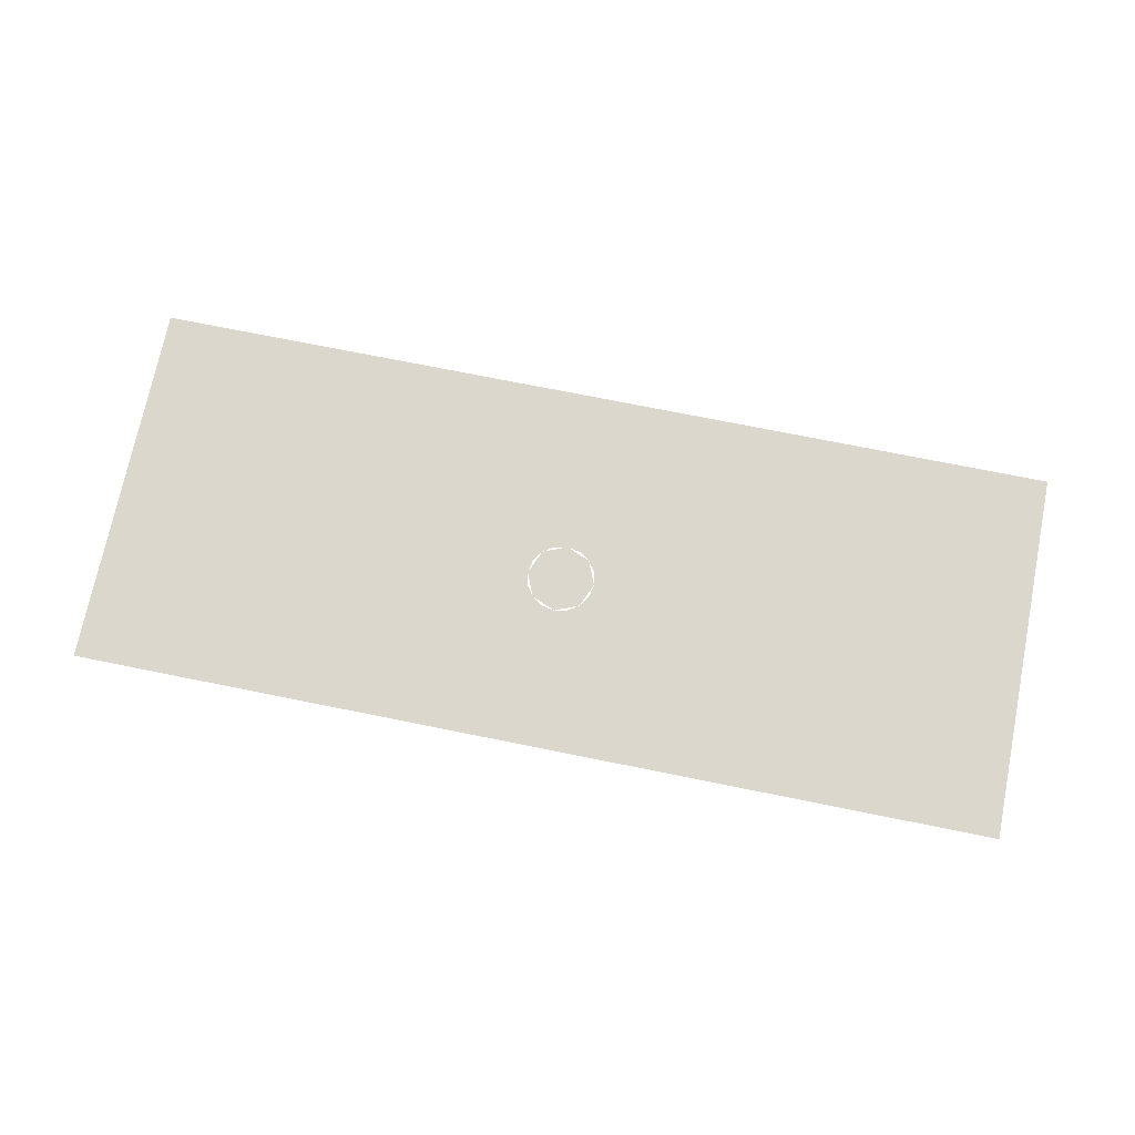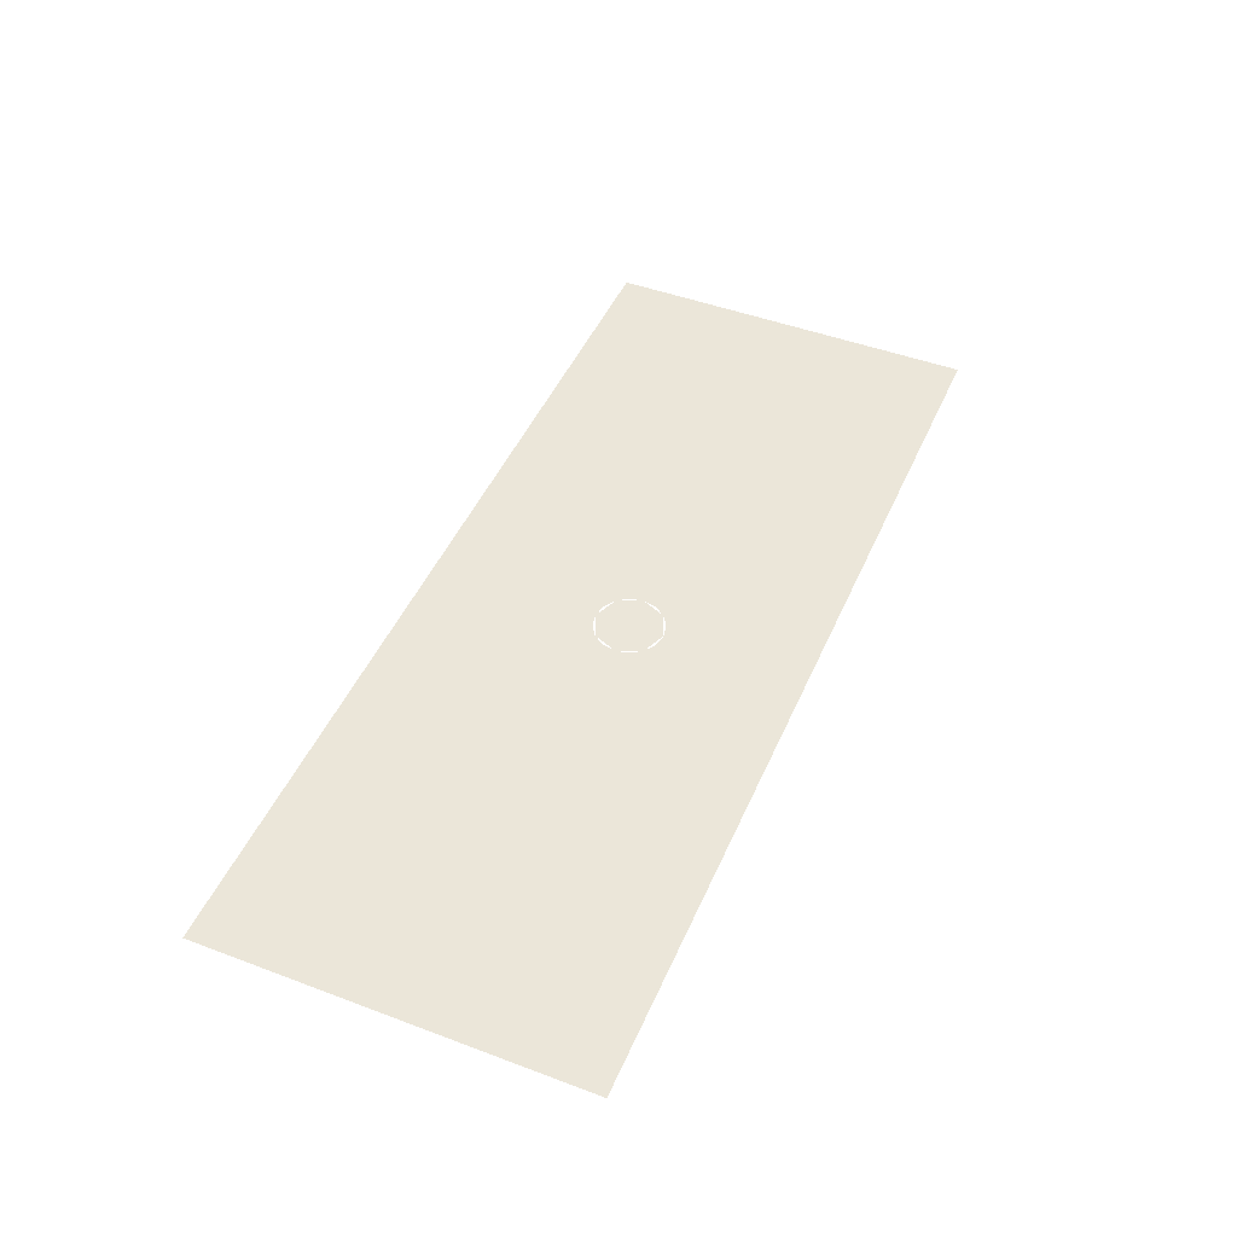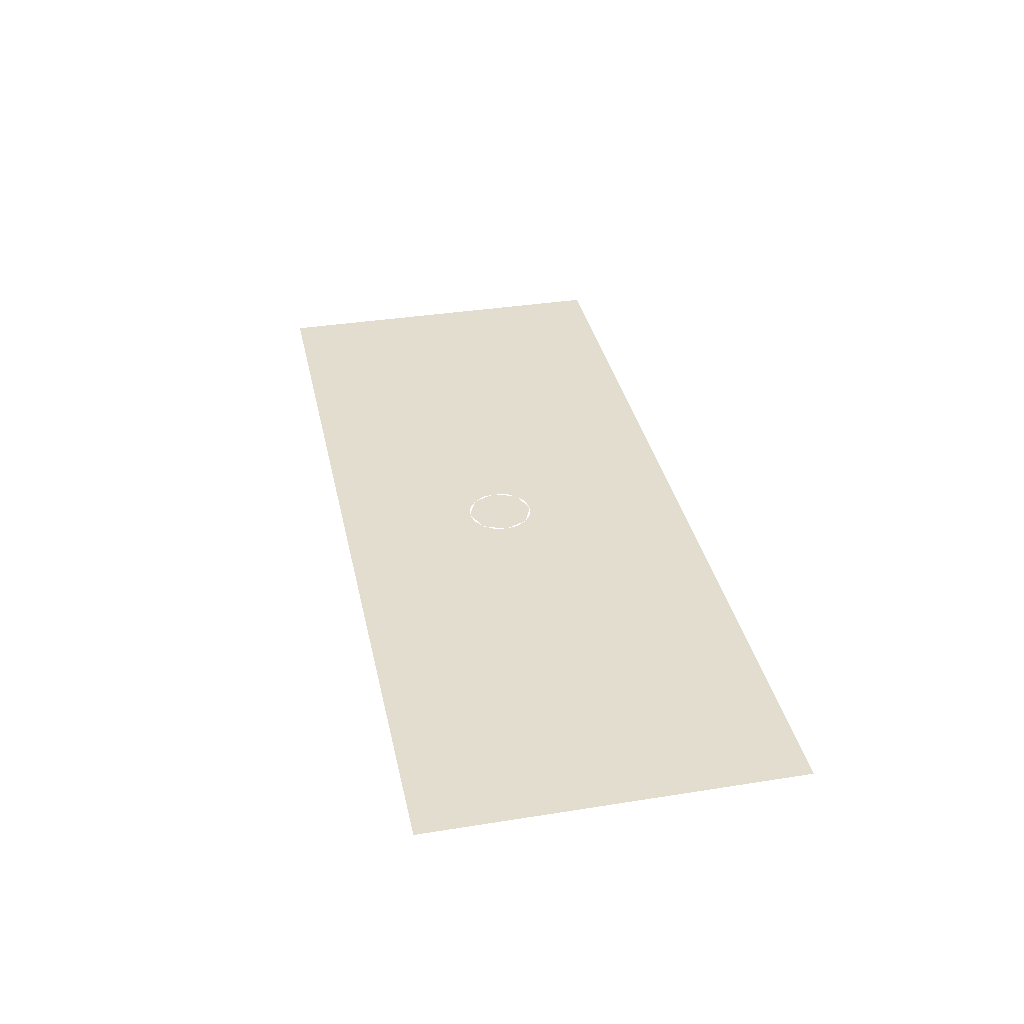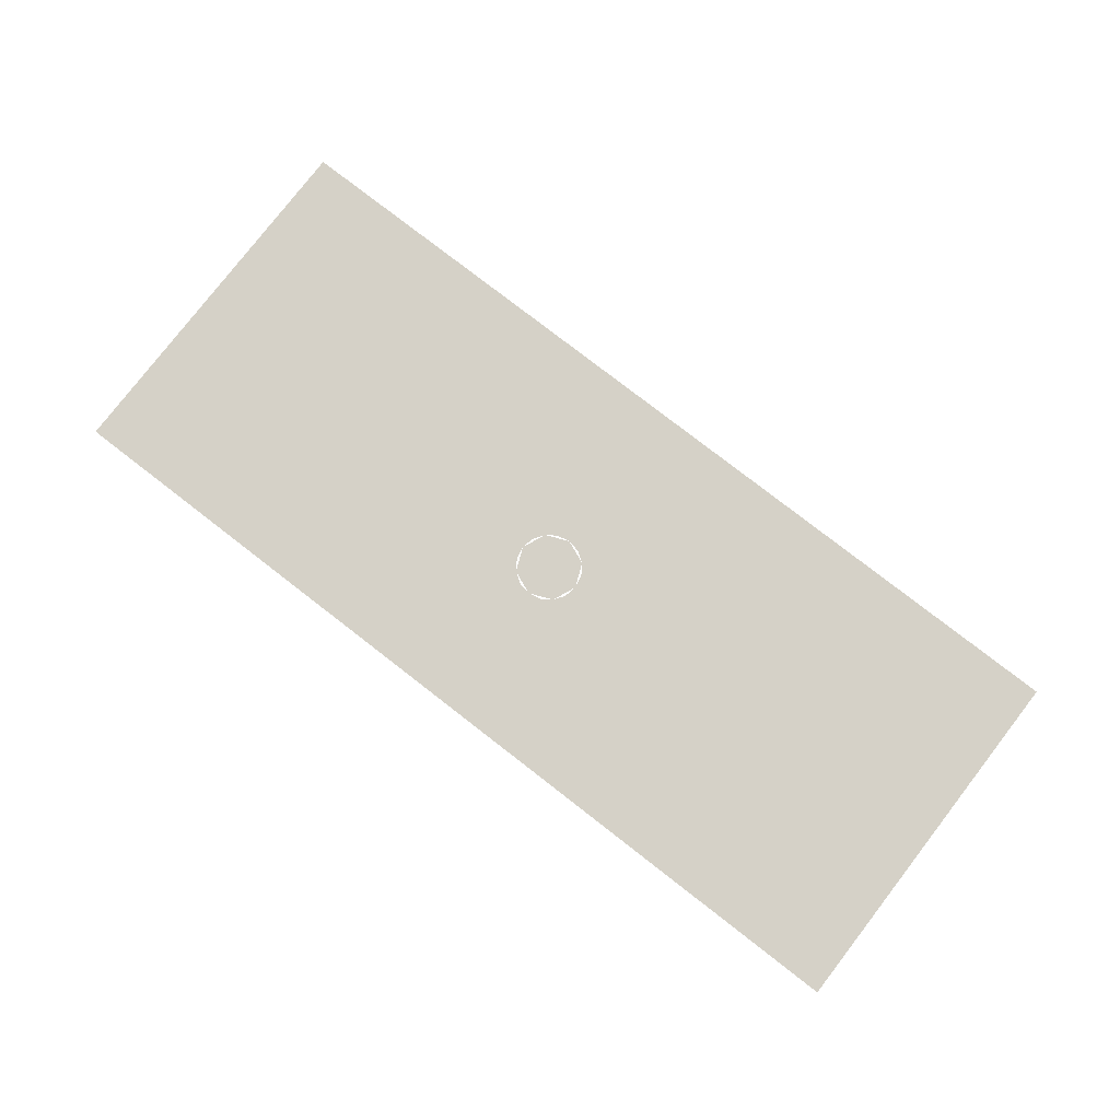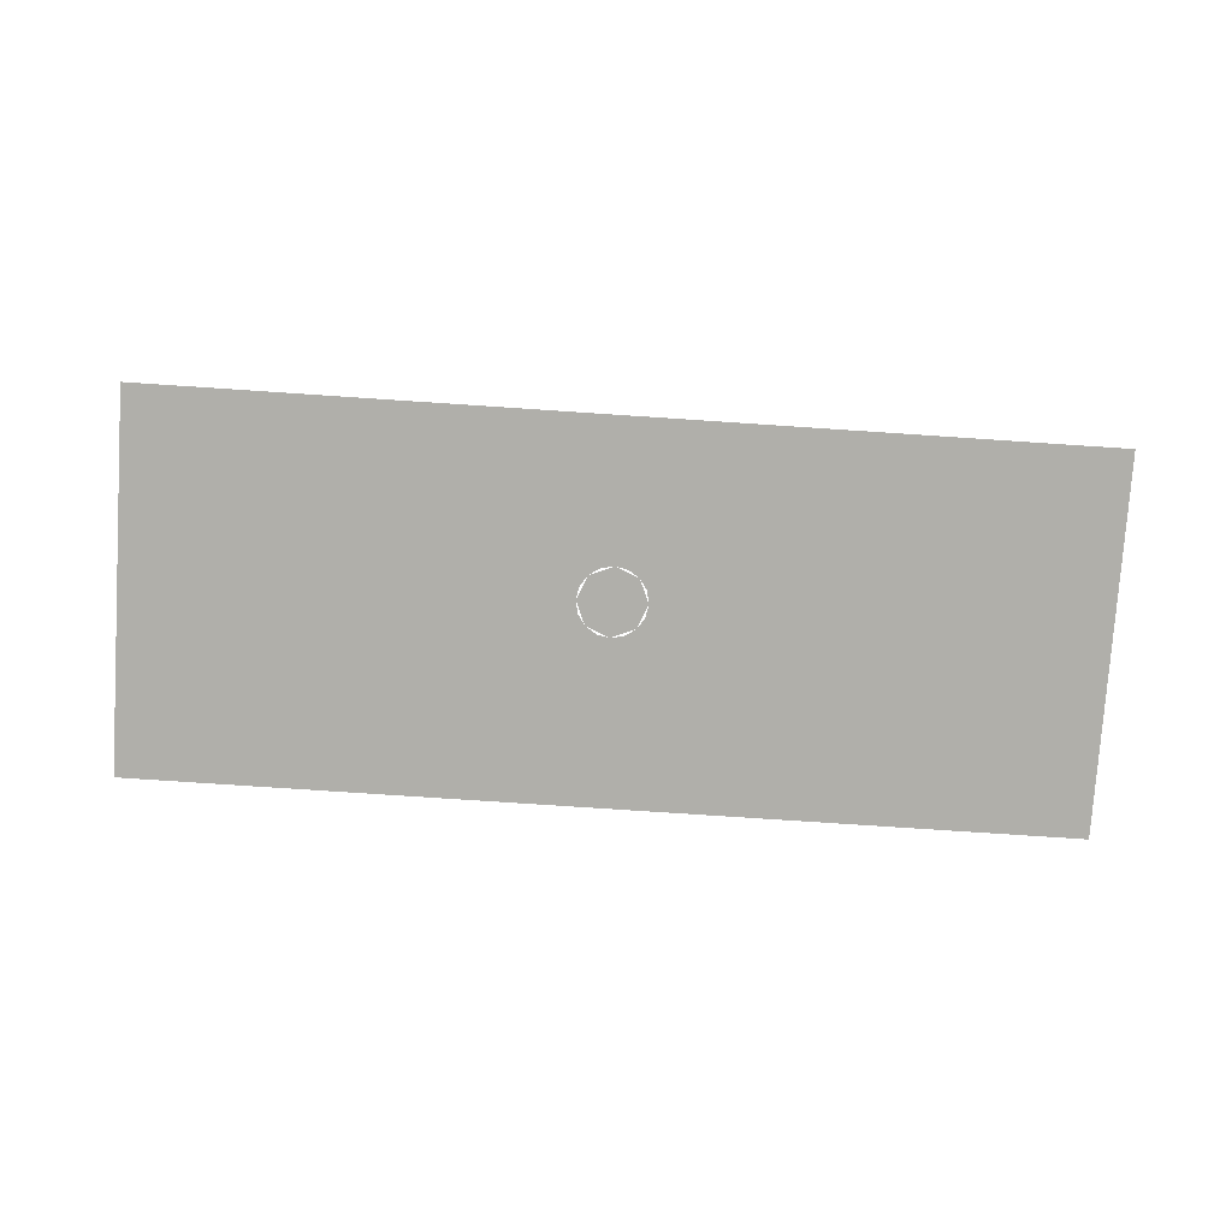
<metadata>
{"format":"obj","ext":"obj","renderer":"f3d","projection":"perspective","resolution":1024,"background":"white","views":[{"elev":72.8,"azim":-168.6,"up":"+Z"},{"elev":47.1,"azim":113.0,"up":"+Z"},{"elev":35.6,"azim":-101.9,"up":"+Z"},{"elev":79.3,"azim":-142.3,"up":"+Z"},{"elev":-78.0,"azim":176.2,"up":"+Z"}]}
</metadata>
<code>
v 0.15 1.15 -0.5
v 0.825 1.15 -0.5
v 0.825 0.05 -0.5
v 0.15 0.05 -0.5
v -1.163 1.05 -0.5
v -1.212 1.15 -0.5
v 0.15 1.15 -0.5
v 0.075 1.05 -0.5
v -1.212 0.05 -0.5
v -1.163 0.2 -0.5
v 0.1 0.2 -0.5
v 0.15 0.05 -0.5
v -1.9 0.05 -0.5
v -1.9 1.15 -0.5
v -1.212 1.15 -0.5
v -1.212 0.05 -0.5
v -0.525 0.6375 -0.5
v -0.625 0.6375 -0.5
v -0.5957 0.7082 -0.5
v -0.525 0.6375 -0.5
v -0.5957 0.7082 -0.5
v -0.525 0.7375 -0.5
v -0.525 0.6375 -0.5
v -0.525 0.7375 -0.5
v -0.4543 0.7082 -0.5
v -0.525 0.6375 -0.5
v -0.4543 0.7082 -0.5
v -0.425 0.6375 -0.5
v -0.525 0.6375 -0.5
v -0.425 0.6375 -0.5
v -0.4543 0.5668 -0.5
v -0.525 0.6375 -0.5
v -0.4543 0.5668 -0.5
v -0.525 0.5375 -0.5
v -0.525 0.6375 -0.5
v -0.525 0.5375 -0.5
v -0.5957 0.5668 -0.5
v -0.525 0.6375 -0.5
v -0.5957 0.5668 -0.5
v -0.625 0.6375 -0.5
v -0.6174 0.6758 -0.5
v -1.163 1.05 -0.5
v -0.5957 0.7082 -0.5
v -1.212 1.025 -0.5
v -1.163 1.05 -0.5
v -0.6174 0.6758 -0.5
v -1.212 1.15 -0.5
v -1.163 1.05 -0.5
v -1.212 1.025 -0.5
v -0.5957 0.5668 -0.5
v -1.163 0.2 -0.5
v -1.212 0.225 -0.5
v -1.212 0.225 -0.5
v -0.6174 0.5992 -0.5
v -0.5957 0.5668 -0.5
v -1.212 0.05 -0.5
v -1.212 0.225 -0.5
v -1.163 0.2 -0.5
v -0.4326 0.5992 -0.5
v 0.1 0.2 -0.5
v -0.4543 0.5668 -0.5
v 0.15 0.2125 -0.5
v 0.1 0.2 -0.5
v -0.4326 0.5992 -0.5
v 0.15 0.2125 -0.5
v 0.15 0.05 -0.5
v 0.1 0.2 -0.5
v -0.4543 0.7082 -0.5
v 0.075 1.05 -0.5
v 0.15 1.05 -0.5
v 0.075 1.05 -0.5
v 0.15 1.15 -0.5
v 0.15 1.05 -0.5
v 0.15 1.05 -0.5
v -0.4326 0.6758 -0.5
v -0.4543 0.7082 -0.5
v -0.4543 0.7082 -0.5
v -0.4867 0.7299 -0.5
v 0.075 1.05 -0.5
v -0.4867 0.7299 -0.5
v -0.525 0.7375 -0.5
v 0.075 1.05 -0.5
v -0.525 0.7375 -0.5
v -0.5633 0.7299 -0.5
v -1.163 1.05 -0.5
v -0.5633 0.7299 -0.5
v -0.5957 0.7082 -0.5
v -1.163 1.05 -0.5
v -0.525 0.7375 -0.5
v -1.163 1.05 -0.5
v 0.075 1.05 -0.5
v -0.425 0.6375 -0.5
v -0.4326 0.6758 -0.5
v 0.15 1.05 -0.5
v -0.425 0.6375 -0.5
v 0.15 0.2125 -0.5
v -0.4326 0.5992 -0.5
v -0.425 0.6375 -0.5
v 0.15 1.05 -0.5
v 0.15 0.2125 -0.5
v 0.1 0.2 -0.5
v -0.4867 0.5451 -0.5
v -0.4543 0.5668 -0.5
v -0.525 0.5375 -0.5
v -0.4867 0.5451 -0.5
v 0.1 0.2 -0.5
v -1.163 0.2 -0.5
v -0.5633 0.5451 -0.5
v -0.525 0.5375 -0.5
v -1.163 0.2 -0.5
v -0.5957 0.5668 -0.5
v -0.5633 0.5451 -0.5
v -0.525 0.5375 -0.5
v 0.1 0.2 -0.5
v -1.163 0.2 -0.5
v -1.212 1.025 -0.5
v -0.6174 0.6758 -0.5
v -0.625 0.6375 -0.5
v -0.625 0.6375 -0.5
v -0.6174 0.5992 -0.5
v -1.212 0.225 -0.5
v -1.212 1.025 -0.5
v -0.625 0.6375 -0.5
v -1.212 0.225 -0.5
g mesh6931934
f 1 2 3
f 3 4 1
f 5 6 7
f 7 8 5
f 9 10 11
f 11 12 9
f 13 14 15
f 15 16 13
g mesh6931935
f 17 18 19
f 20 21 22
f 23 24 25
f 26 27 28
f 29 30 31
f 32 33 34
f 35 36 37
f 38 39 40
f 41 42 43
f 44 45 46
f 47 48 49
f 50 51 52
f 53 54 55
f 56 57 58
f 59 60 61
f 62 63 64
f 65 66 67
f 68 69 70
f 71 72 73
f 74 75 76
f 77 78 79
f 80 81 82
f 83 84 85
f 86 87 88
f 89 90 91
f 92 93 94
f 95 96 97
f 98 99 100
f 101 102 103
f 104 105 106
f 107 108 109
f 110 111 112
f 113 114 115
f 116 117 118
f 119 120 121
f 122 123 124

</code>
